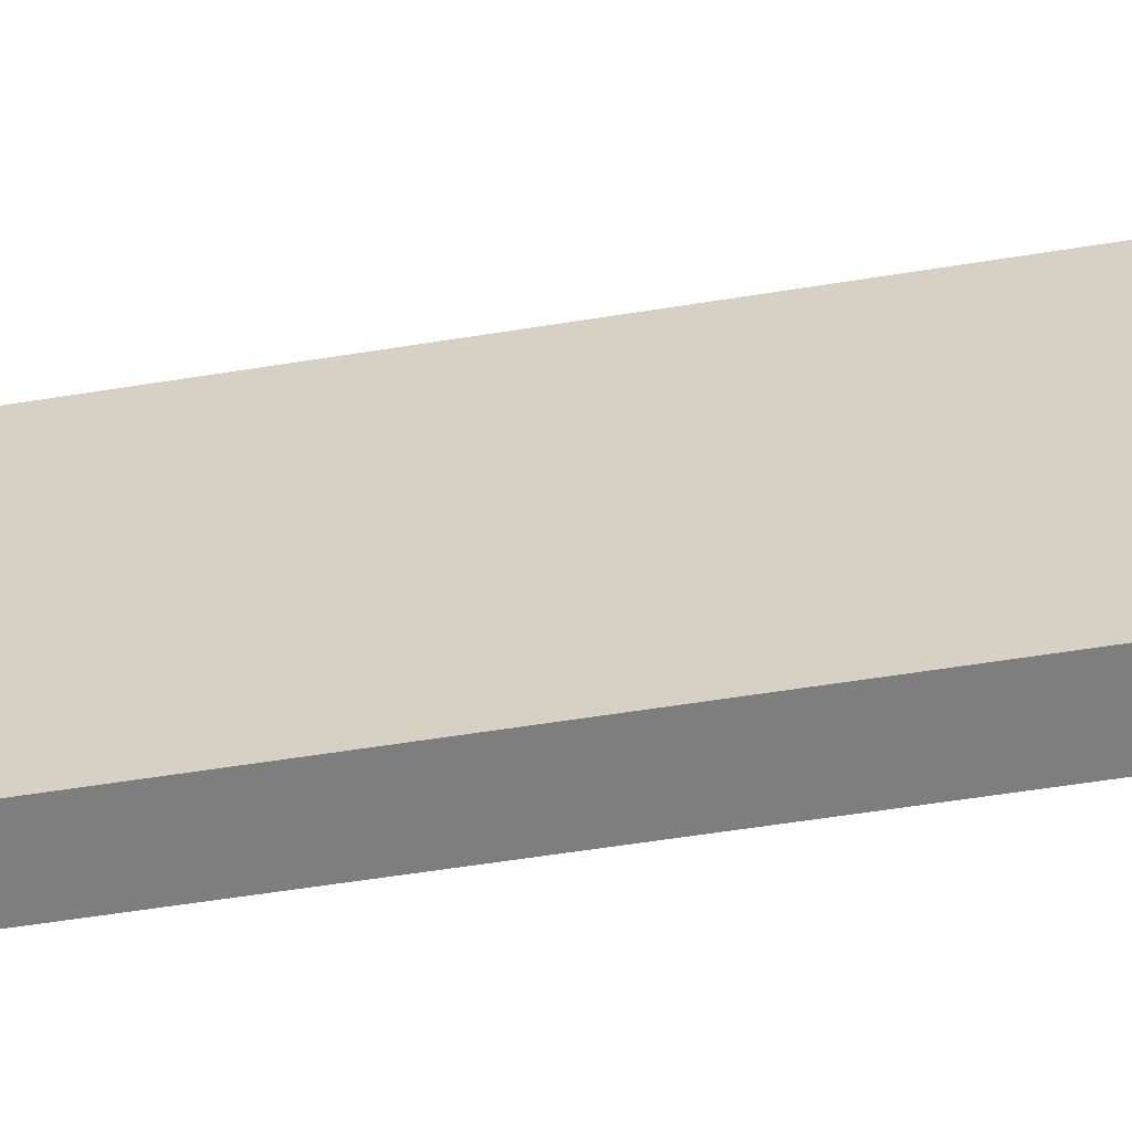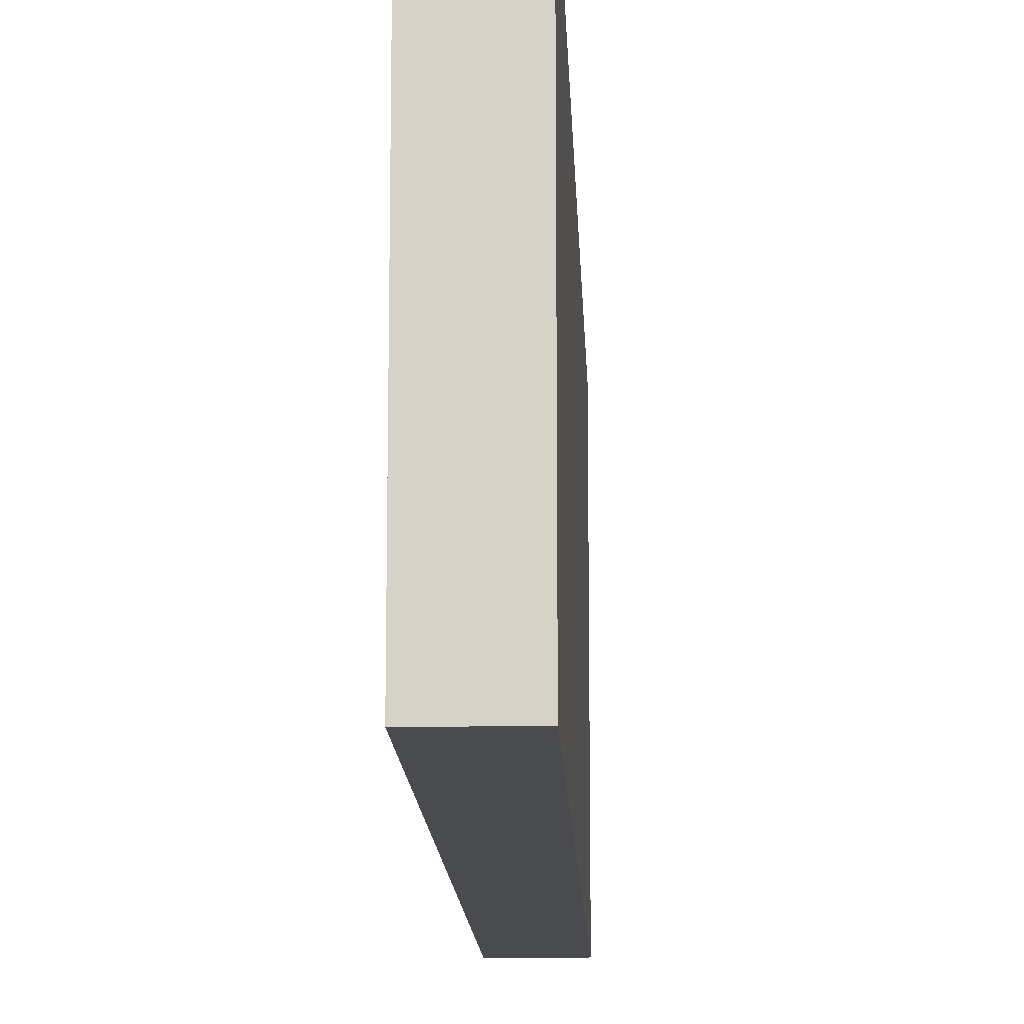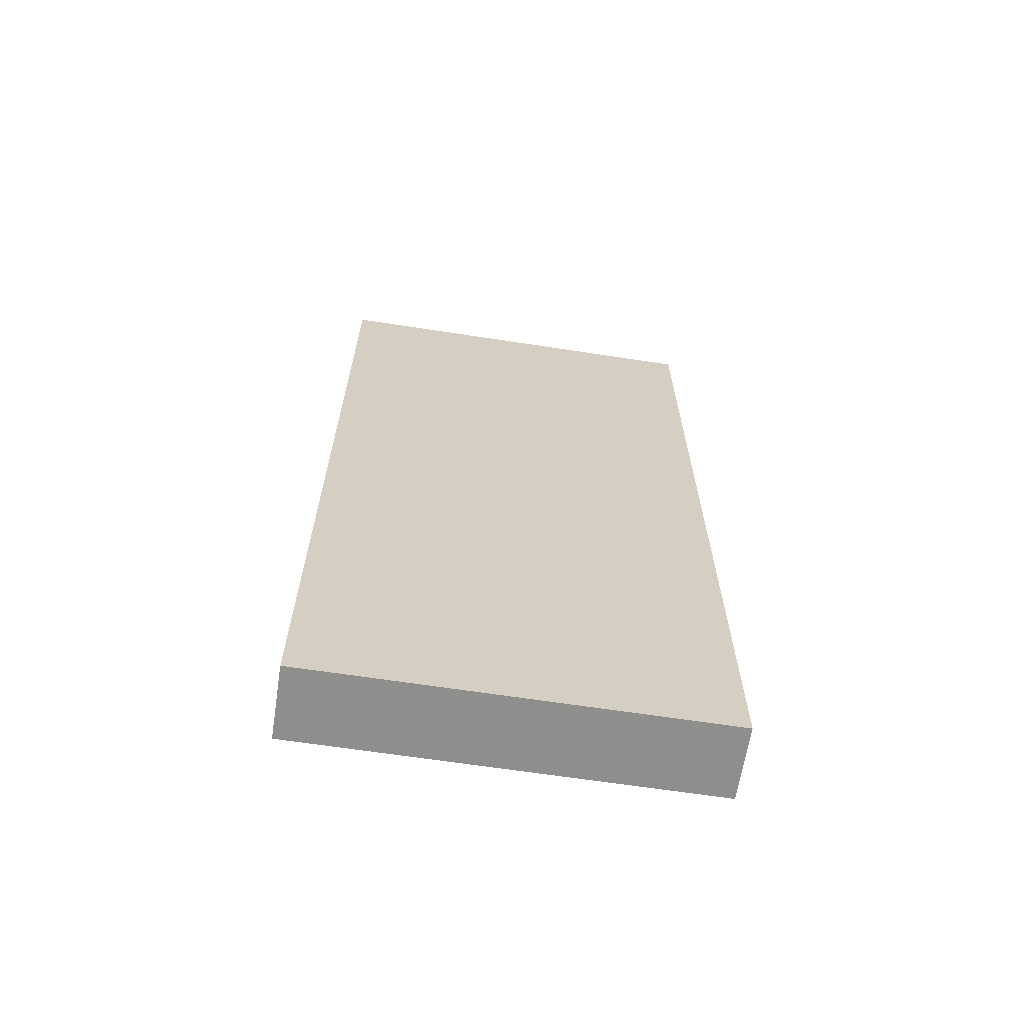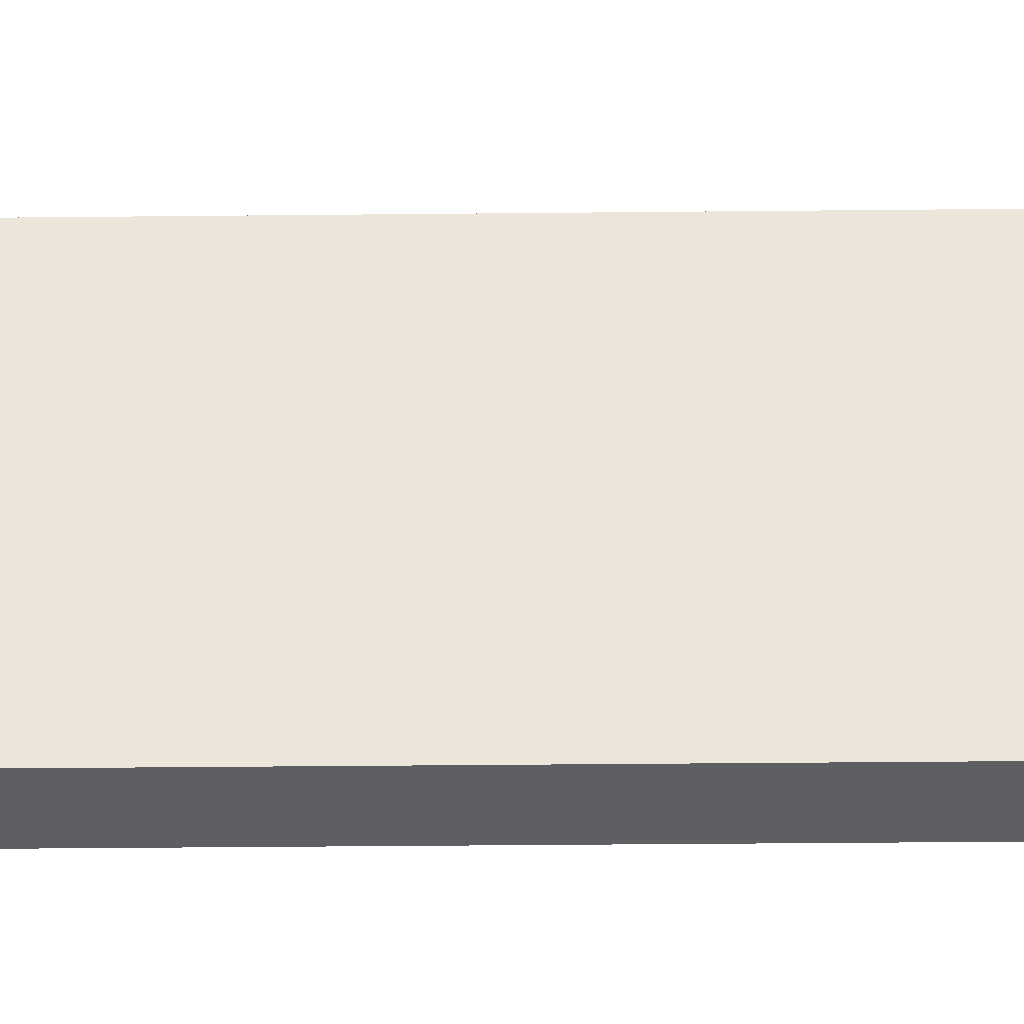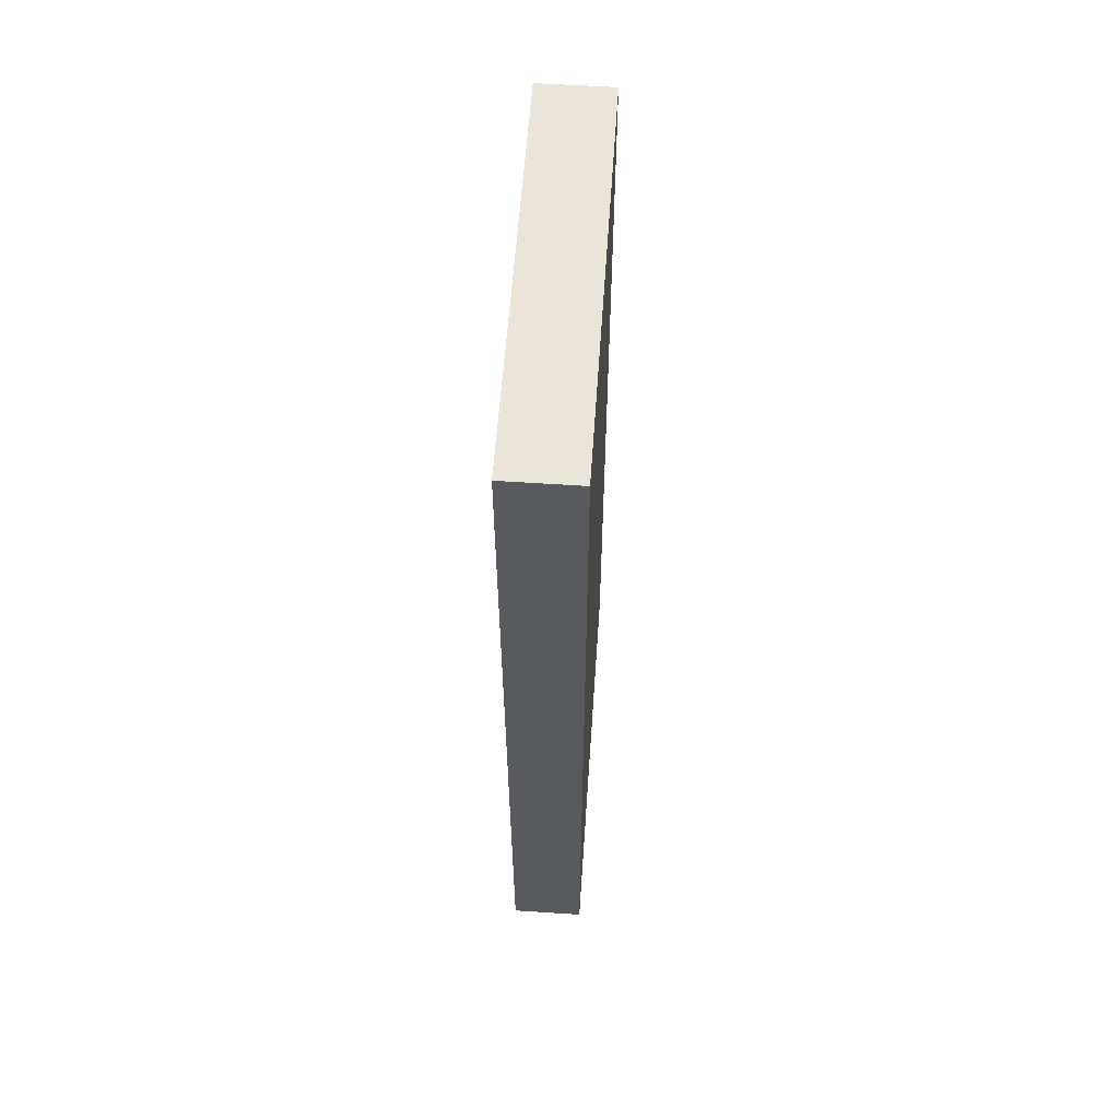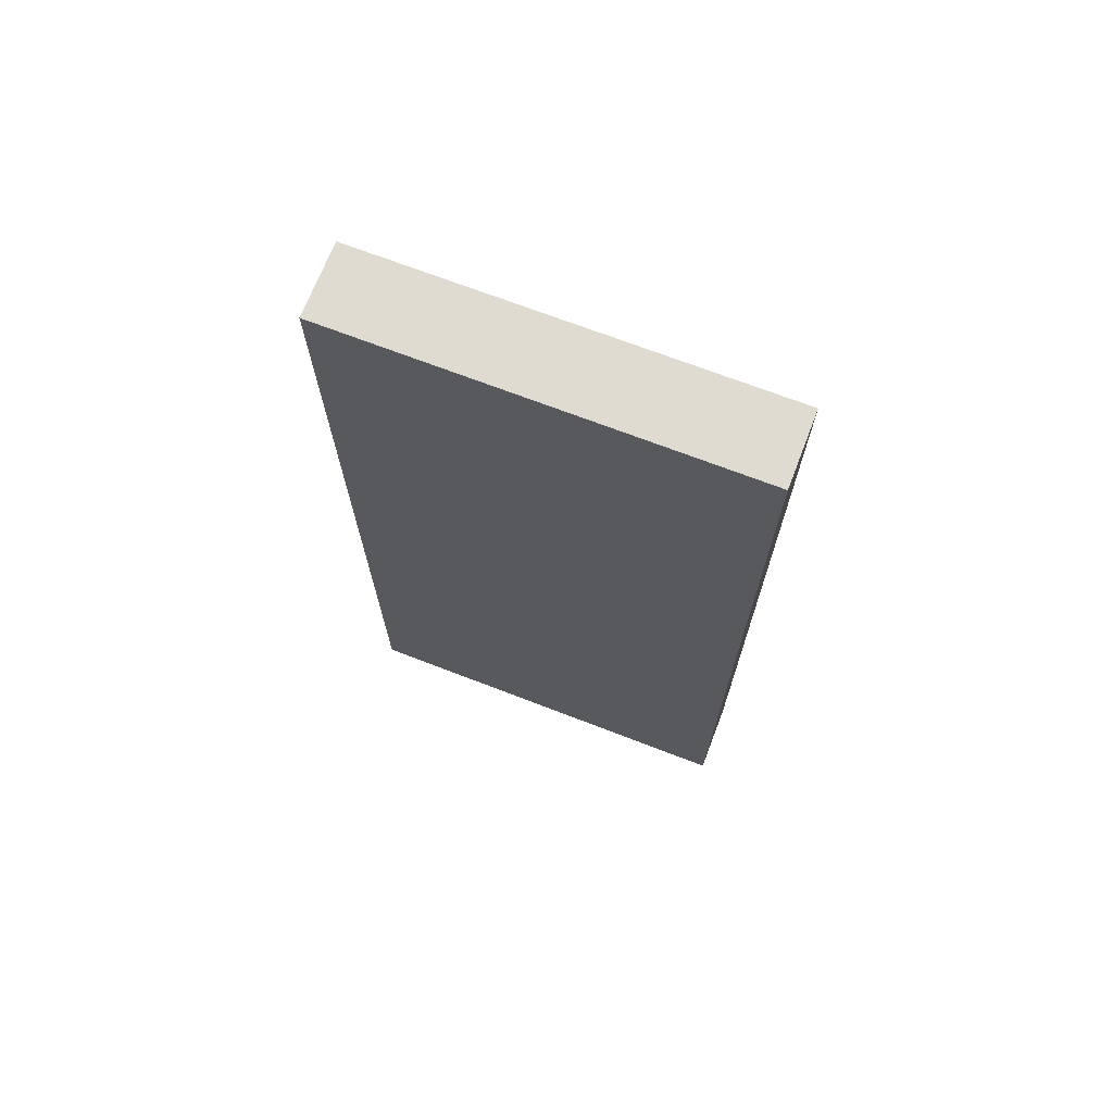
<metadata>
{"format":"obj","ext":"obj","renderer":"f3d","projection":"perspective","resolution":1024,"background":"white","views":[{"elev":-59.5,"azim":-80.7,"up":"+Y"},{"elev":-13.8,"azim":2.2,"up":"+Y"},{"elev":-64.8,"azim":81.2,"up":"+Z"},{"elev":-40.3,"azim":90.7,"up":"+Y"},{"elev":59.0,"azim":-176.1,"up":"+Z"},{"elev":70.2,"azim":111.1,"up":"+Z"}]}
</metadata>
<code>
o Cube.001
v 0.59 0 -0.6
v 0.59 -0 1.6
v 0.41 -0 1.6
v 0.41 0 -0.6
v 0.59 1 -0.6
v 0.41 1 -0.6
v 0.41 1 1.6
v 0.59 1 1.6
f 1 2 3 4
f 5 6 7 8
f 1 5 8 2
f 2 8 7 3
f 3 7 6 4
f 5 1 4 6

</code>
